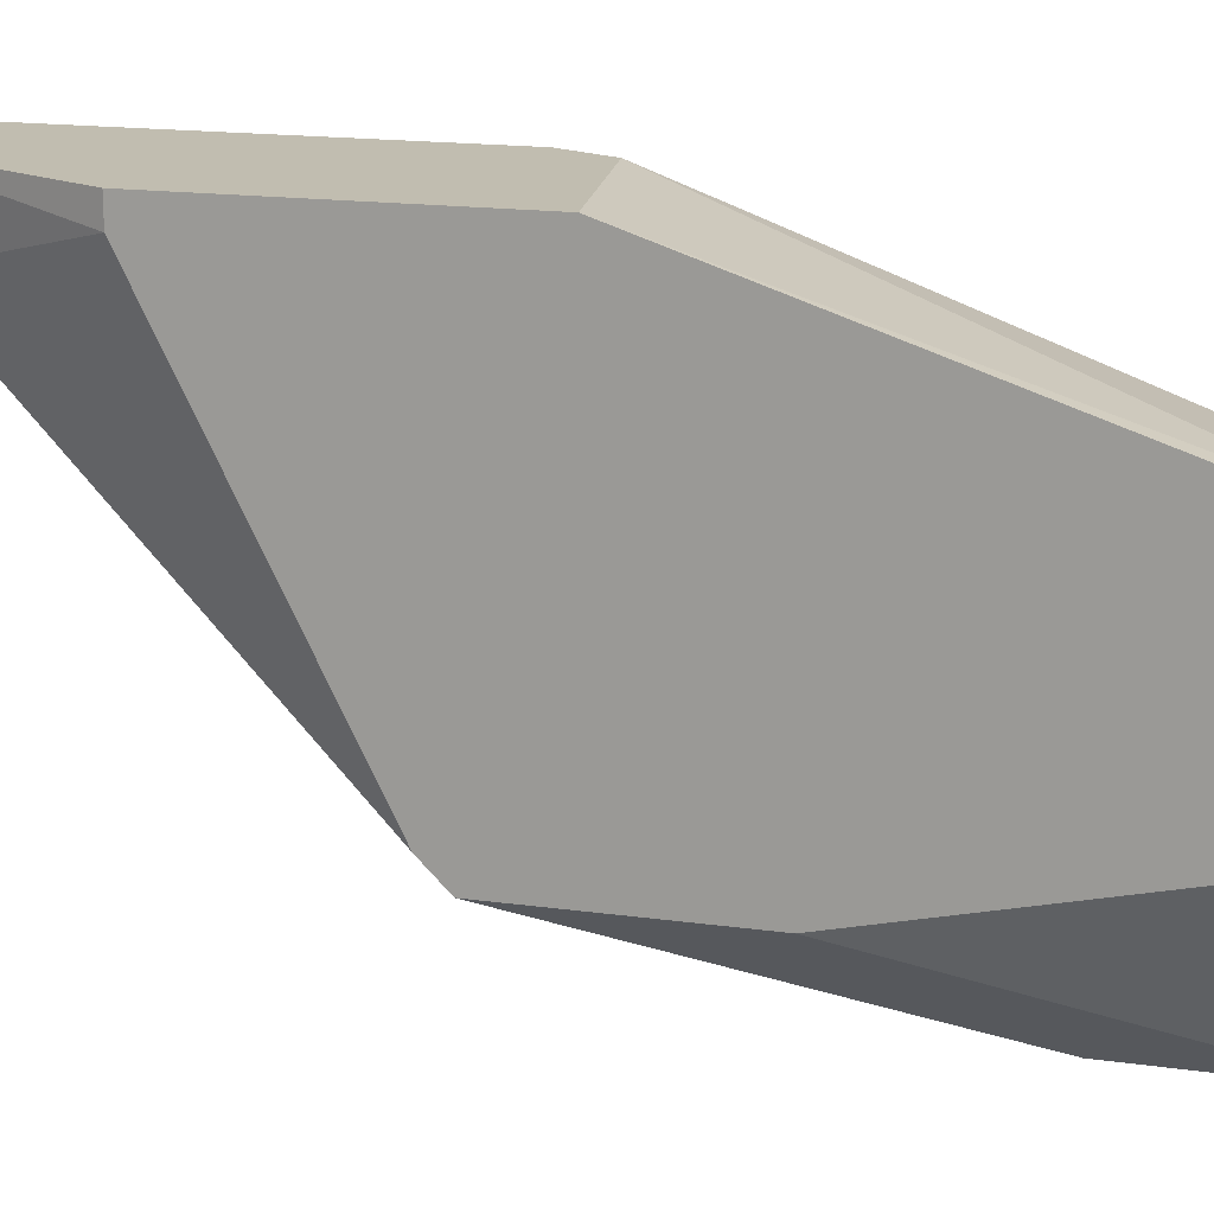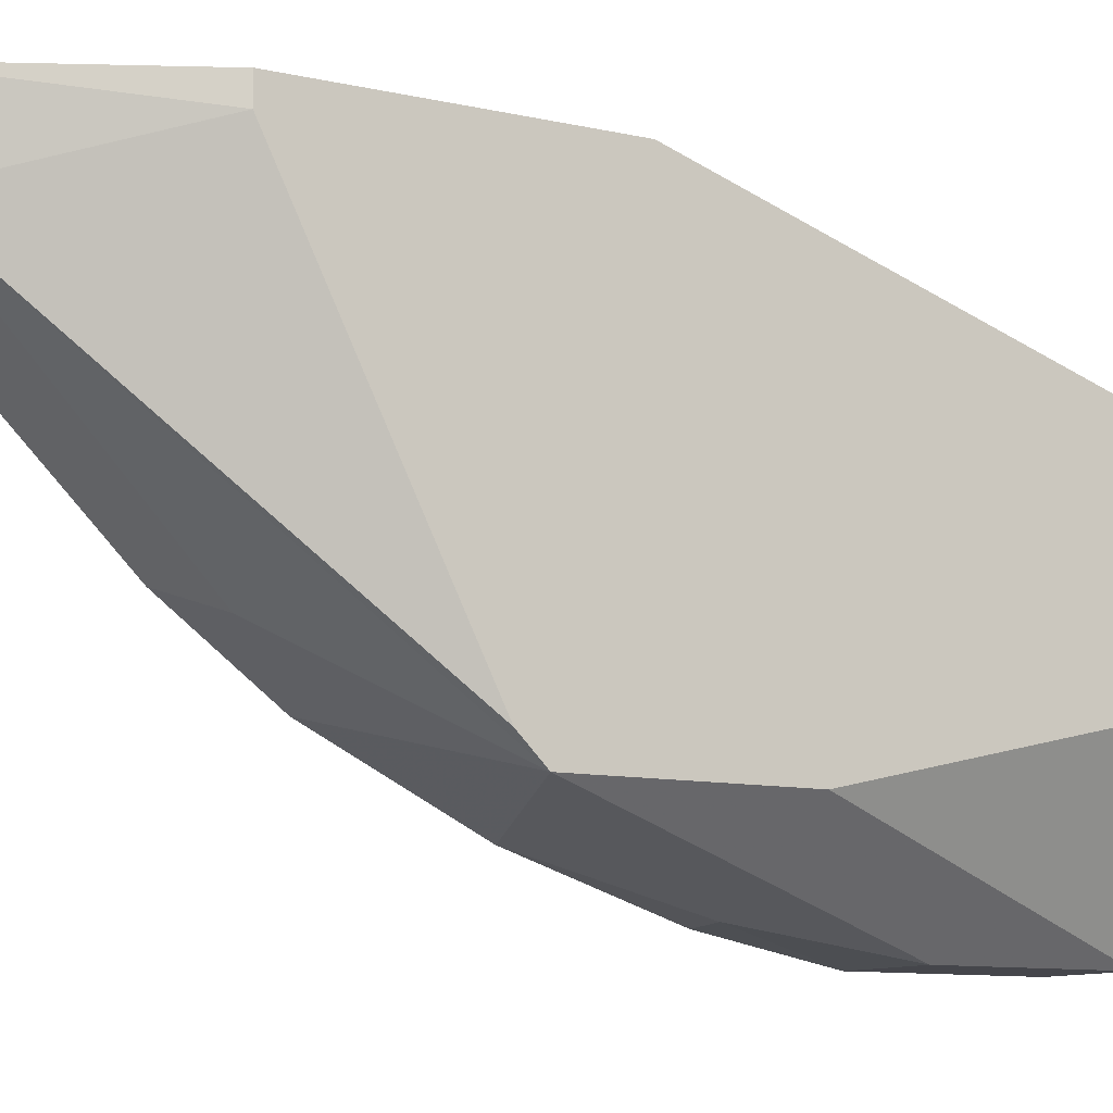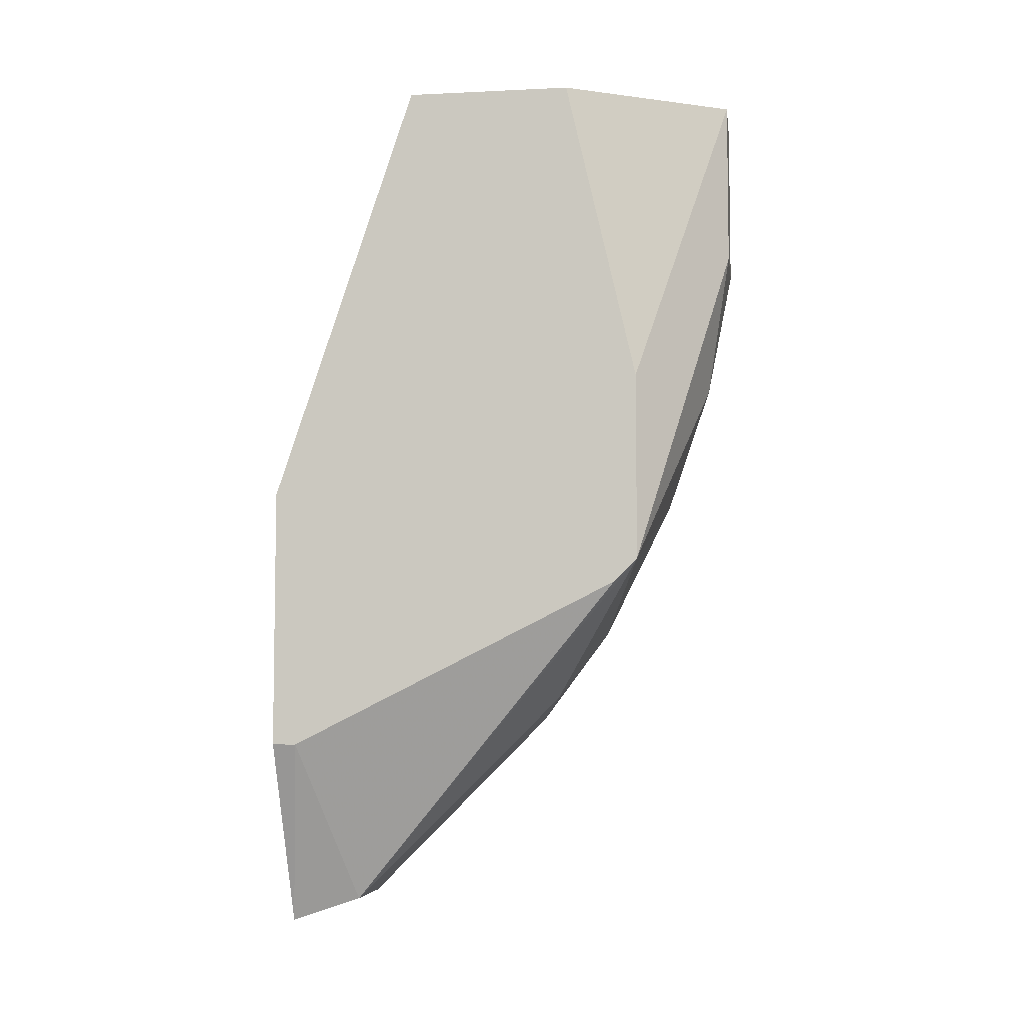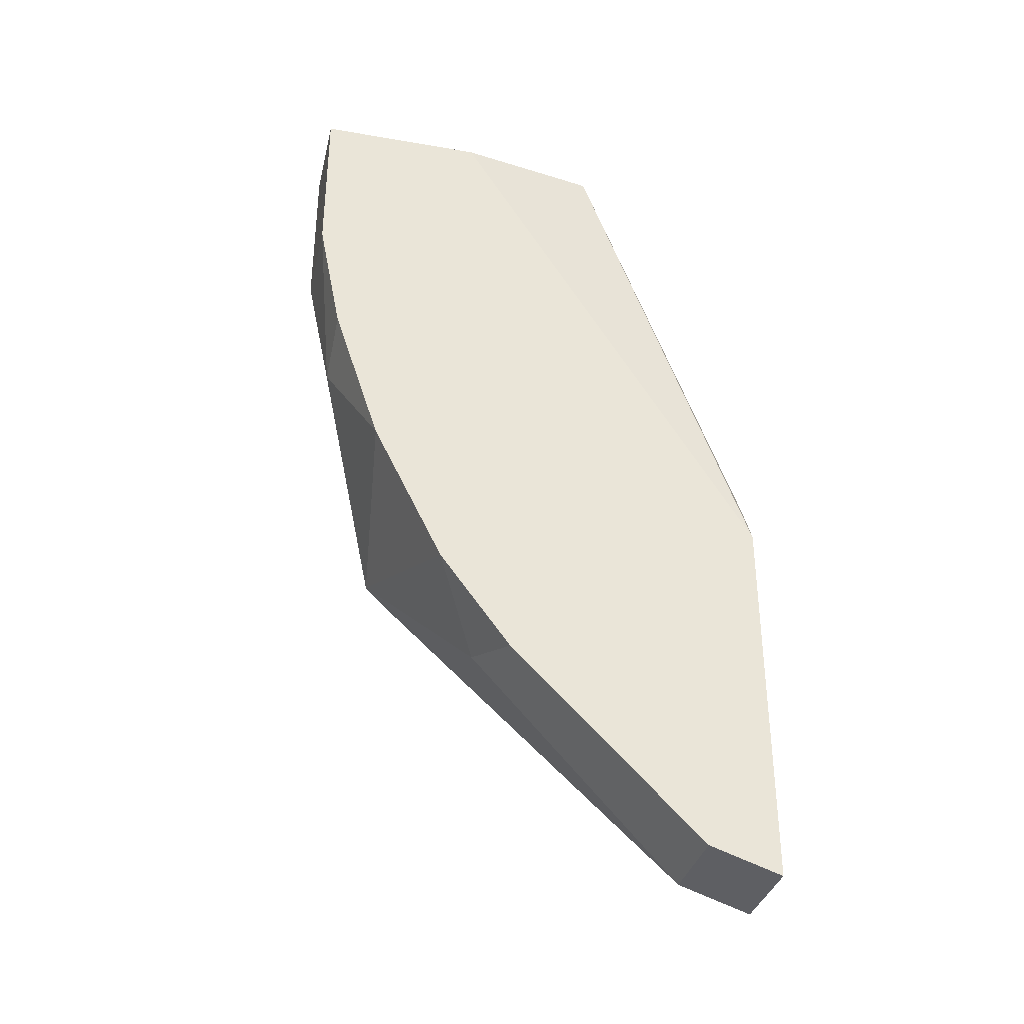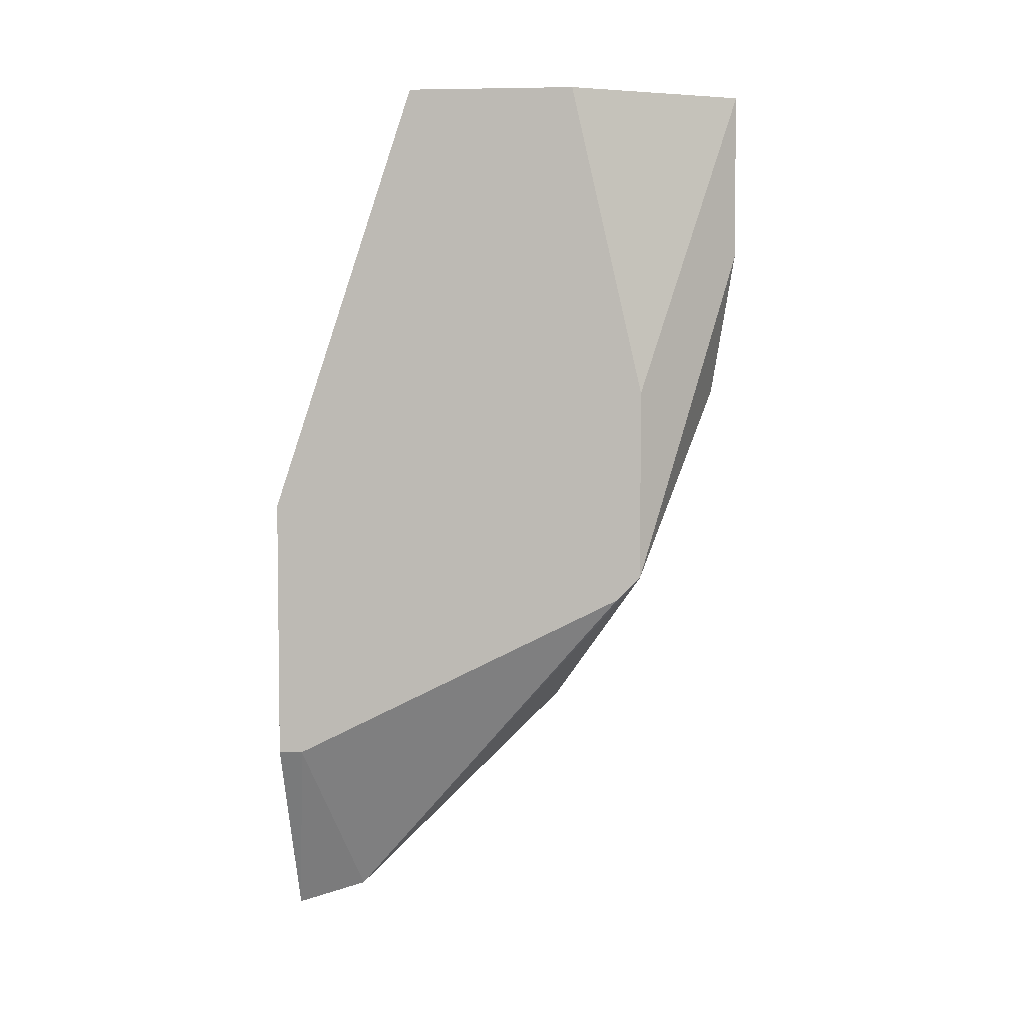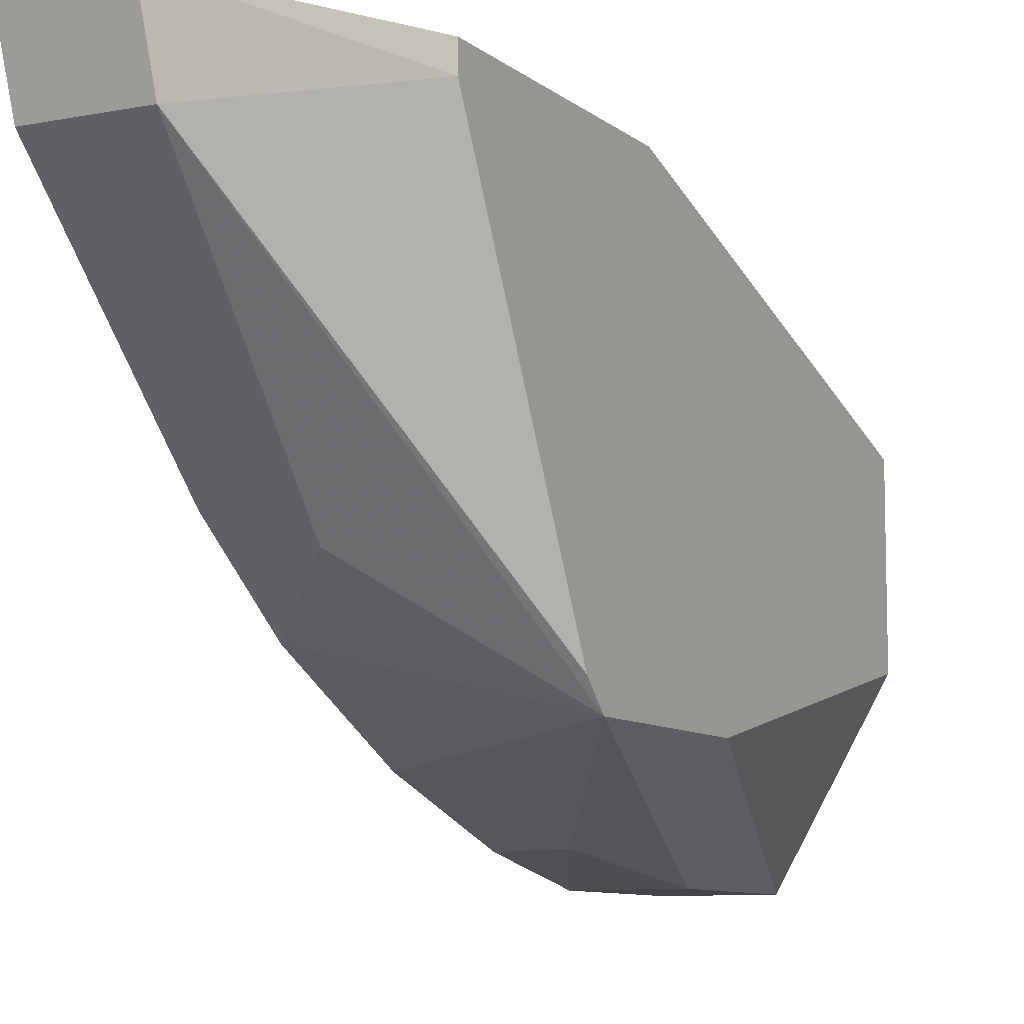
<metadata>
{"format":"obj","ext":"obj","renderer":"f3d","projection":"perspective","resolution":1024,"background":"white","views":[{"elev":16.7,"azim":105.8,"up":"+Z"},{"elev":-10.0,"azim":59.7,"up":"+Z"},{"elev":-6.0,"azim":98.1,"up":"+Y"},{"elev":-34.7,"azim":-103.0,"up":"+Y"},{"elev":4.6,"azim":96.0,"up":"+Y"},{"elev":-8.9,"azim":27.6,"up":"+Z"}]}
</metadata>
<code>
v -0.01456 -0.02385 -0.0378
v -0.01456 -0.011 -0.04424
v -0.01732 -0.01559 -0.0424
v -0.01732 -0.0211 -0.03964
v -0.01732 -0.005485 -0.04516
v -0.01732 -0.02477 -0.03689
v -0.01732 -0.01008 -0.04424
v -0.01732 0.000946 -0.04516
v -0.01732 0.000946 -0.03872
v -0.01732 -0.01834 -0.02678
v -0.01732 -0.03304 -0.02678
v -0.01732 -0.03212 -0.02954
v -0.01364 -0.005485 -0.04516
v -0.01364 0.000946 -0.04516
v -0.01364 -0.03304 -0.02678
v -0.01364 -0.03212 -0.02954
v -0.00997 -0.01559 -0.02678
v -0.00997 -0.02569 -0.02678
v -0.00997 -0.02569 -0.0277
v -0.00997 0.000946 -0.03872
v -0.00997 0.000946 -0.0323
v -0.00997 -0.01834 -0.04148
v -0.00997 -0.011 -0.04148
v -0.00997 -0.01926 -0.04056
v -0.0164 0.000946 -0.03322
v -0.0164 -0.0165 -0.02678
v -0.01089 0.000946 -0.0323
f 25 26 27
f 21 17 22
f 8 6 10
f 17 10 15
f 21 8 25
f 8 21 14
f 6 8 7
f 10 6 11
f 15 10 11
f 22 17 18
f 17 15 18
f 21 22 20
f 14 21 20
f 15 11 16
f 14 22 13
f 8 14 13
f 10 17 26
f 25 10 26
f 8 10 9
f 25 8 9
f 10 25 9
f 6 7 3
f 22 14 23
f 20 22 23
f 14 20 23
f 11 6 12
f 6 16 12
f 16 11 12
f 16 6 1
f 22 16 1
f 13 22 2
f 22 3 2
f 3 7 2
f 6 3 4
f 3 22 4
f 1 6 4
f 22 1 4
f 22 18 19
f 18 15 19
f 15 16 19
f 7 8 5
f 8 13 5
f 13 2 5
f 2 7 5
f 16 22 24
f 22 19 24
f 19 16 24
f 17 21 27
f 21 25 27
f 26 17 27

</code>
